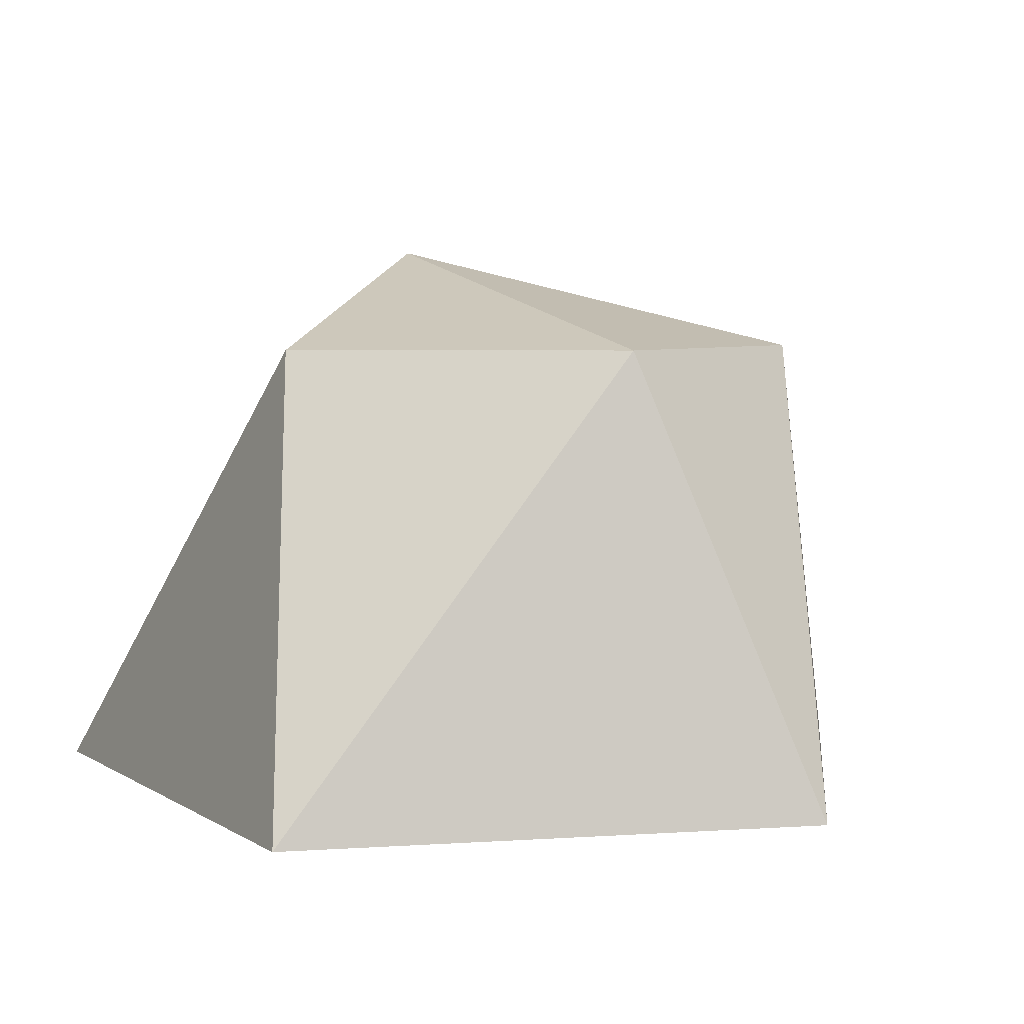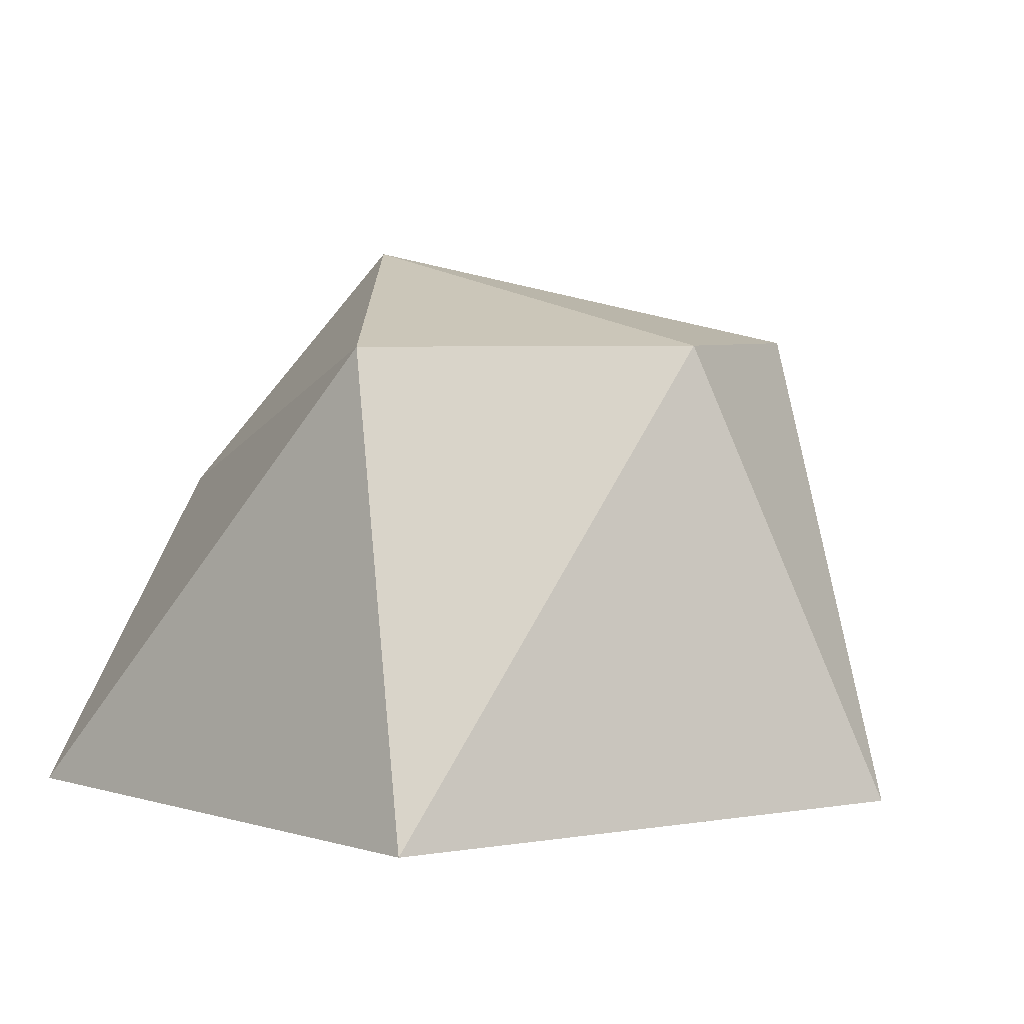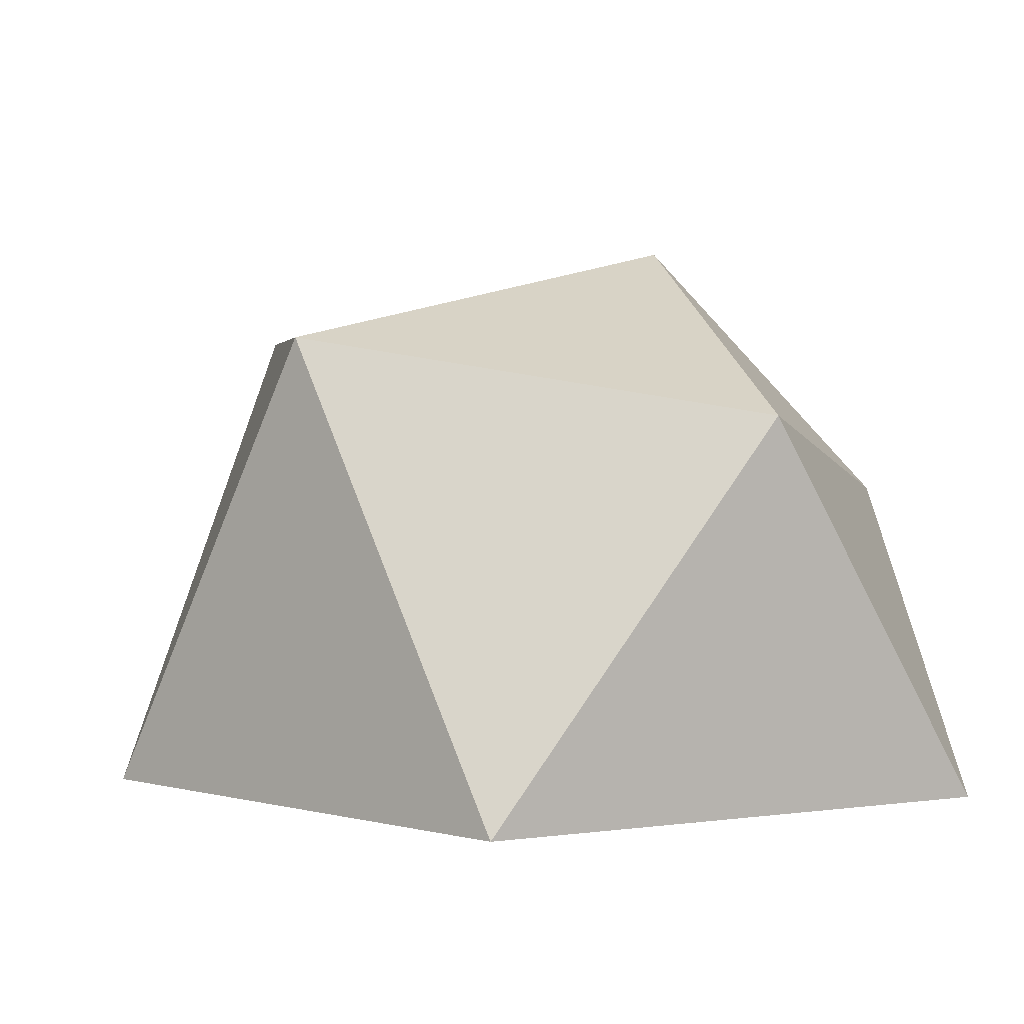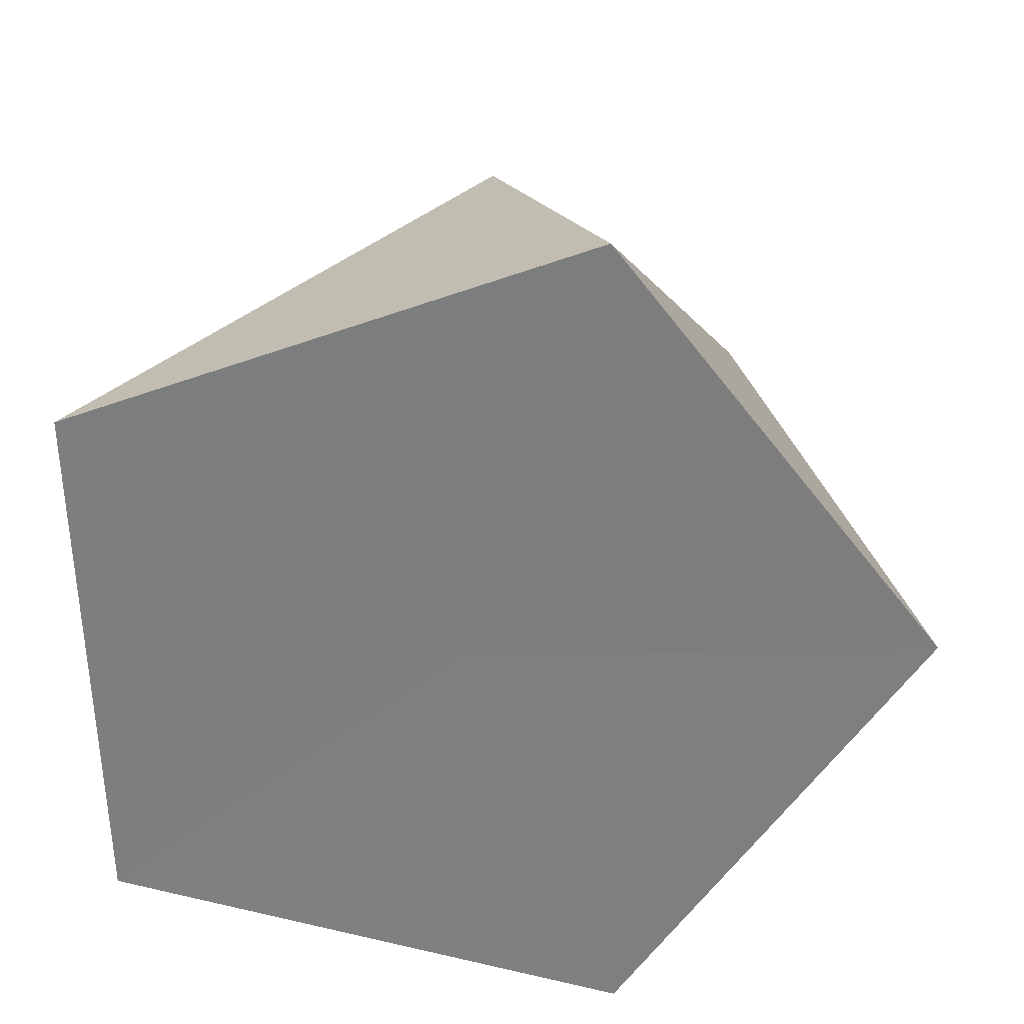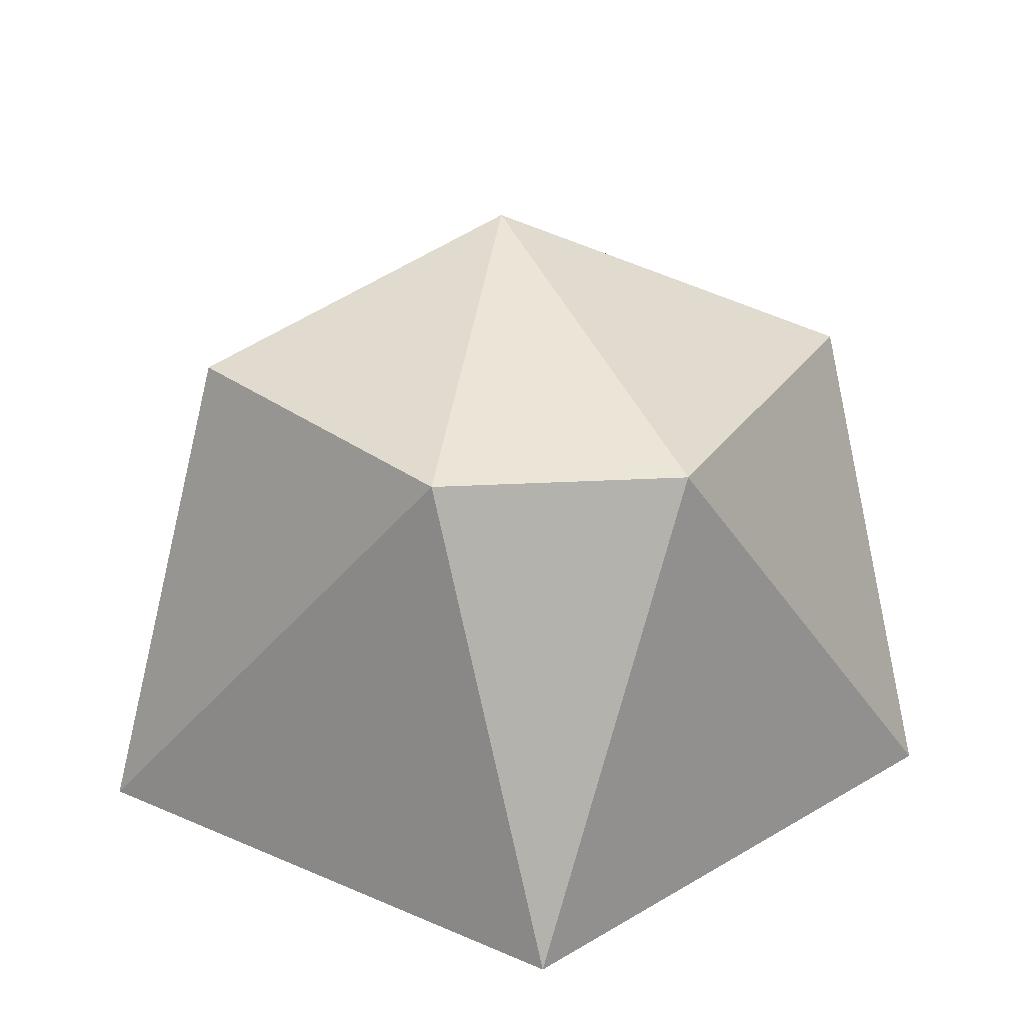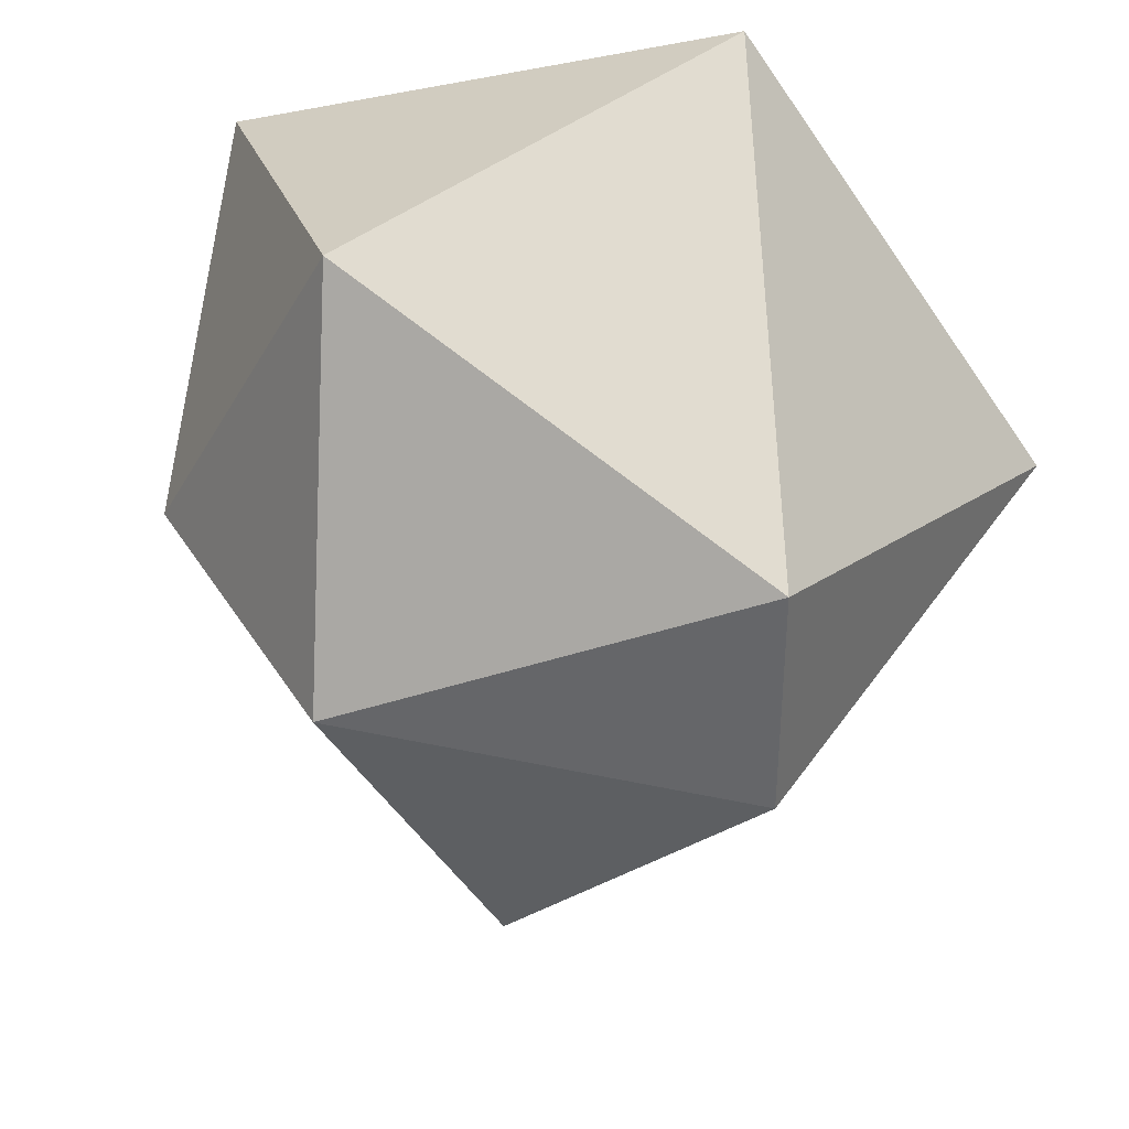
<metadata>
{"format":"obj","ext":"obj","renderer":"f3d","projection":"perspective","resolution":1024,"background":"white","views":[{"elev":5.7,"azim":-137.6,"up":"+Y"},{"elev":4.7,"azim":-154.1,"up":"+Y"},{"elev":2.2,"azim":-10.2,"up":"+Y"},{"elev":-59.5,"azim":-178.6,"up":"+Y"},{"elev":31.3,"azim":-94.2,"up":"+Y"},{"elev":37.9,"azim":-165.0,"up":"+Z"}]}
</metadata>
<code>
o Icosphere
v 0.7304 0.7279 -0.3191
v 1.178 0.7237 0.005748
v 0.5596 0.7237 0.2065
v 0.1777 0.7237 -0.3191
v 0.5596 0.7237 -0.8448
v 1.178 0.7237 -0.644
v 0.9012 1.182 0.1316
v 0.3815 1.276 -0.1381
v 0.3813 1.276 -0.4329
v 0.6931 1.276 -0.6968
v 1.158 1.087 -0.3191
v 0.8661 1.393 -0.3191
f 1 3 2
f 2 6 1
f 1 4 3
f 1 5 4
f 1 6 5
f 2 11 6
f 3 7 2
f 4 8 3
f 5 9 4
f 6 10 5
f 2 7 11
f 3 8 7
f 4 9 8
f 5 10 9
f 6 11 10
f 7 12 11
f 8 12 7
f 9 12 8
f 10 12 9
f 11 12 10

</code>
